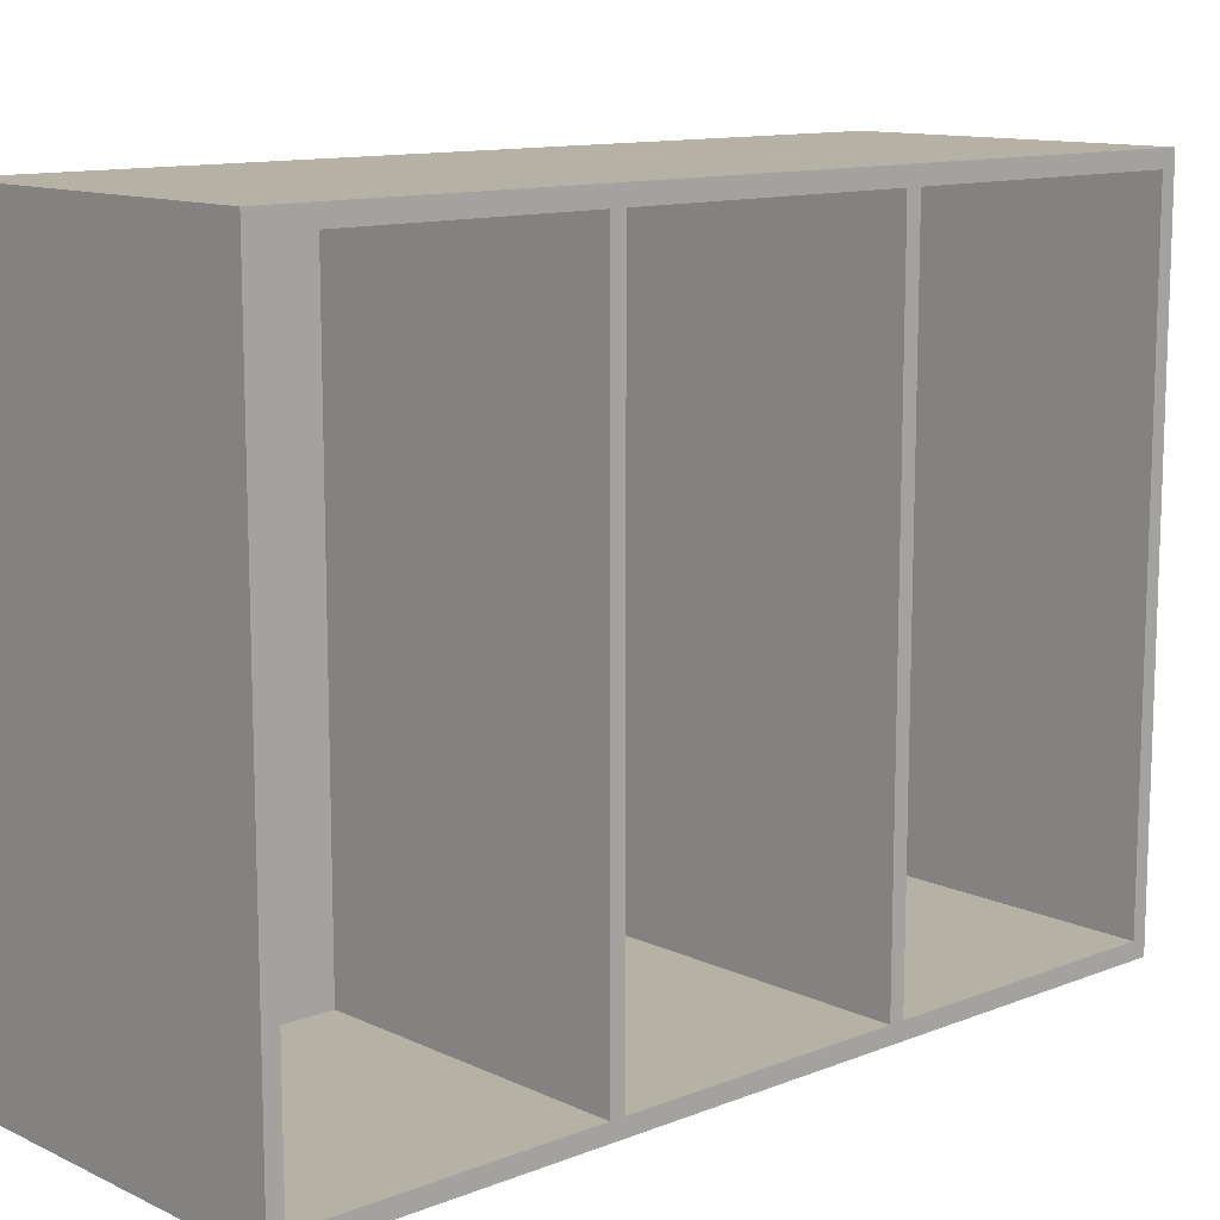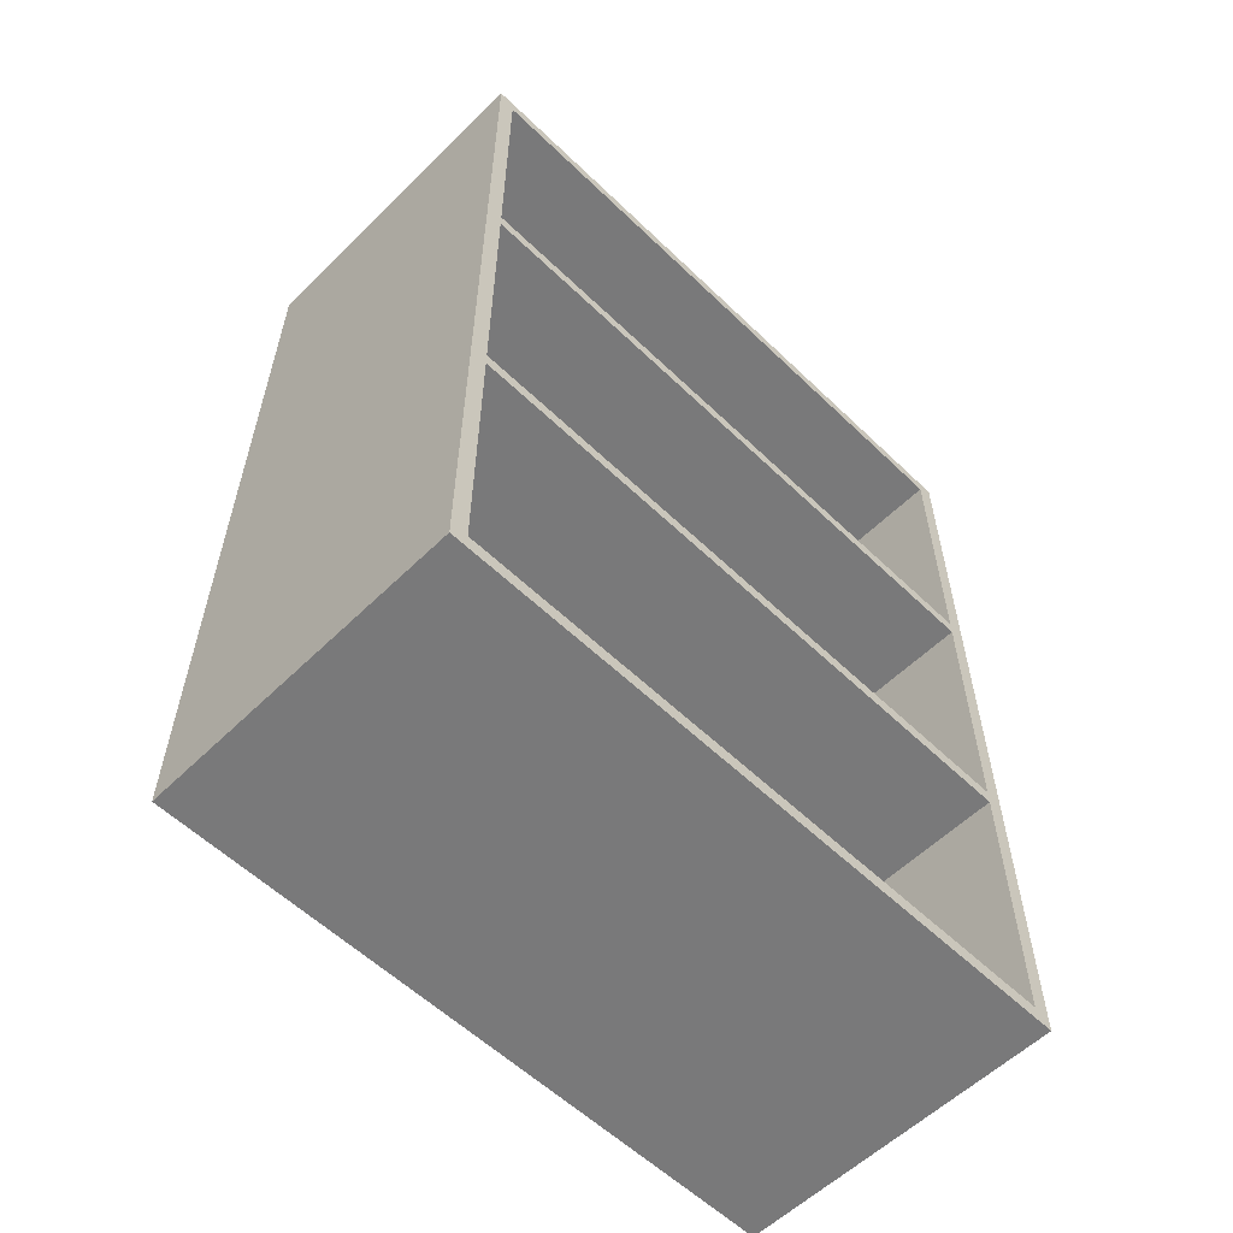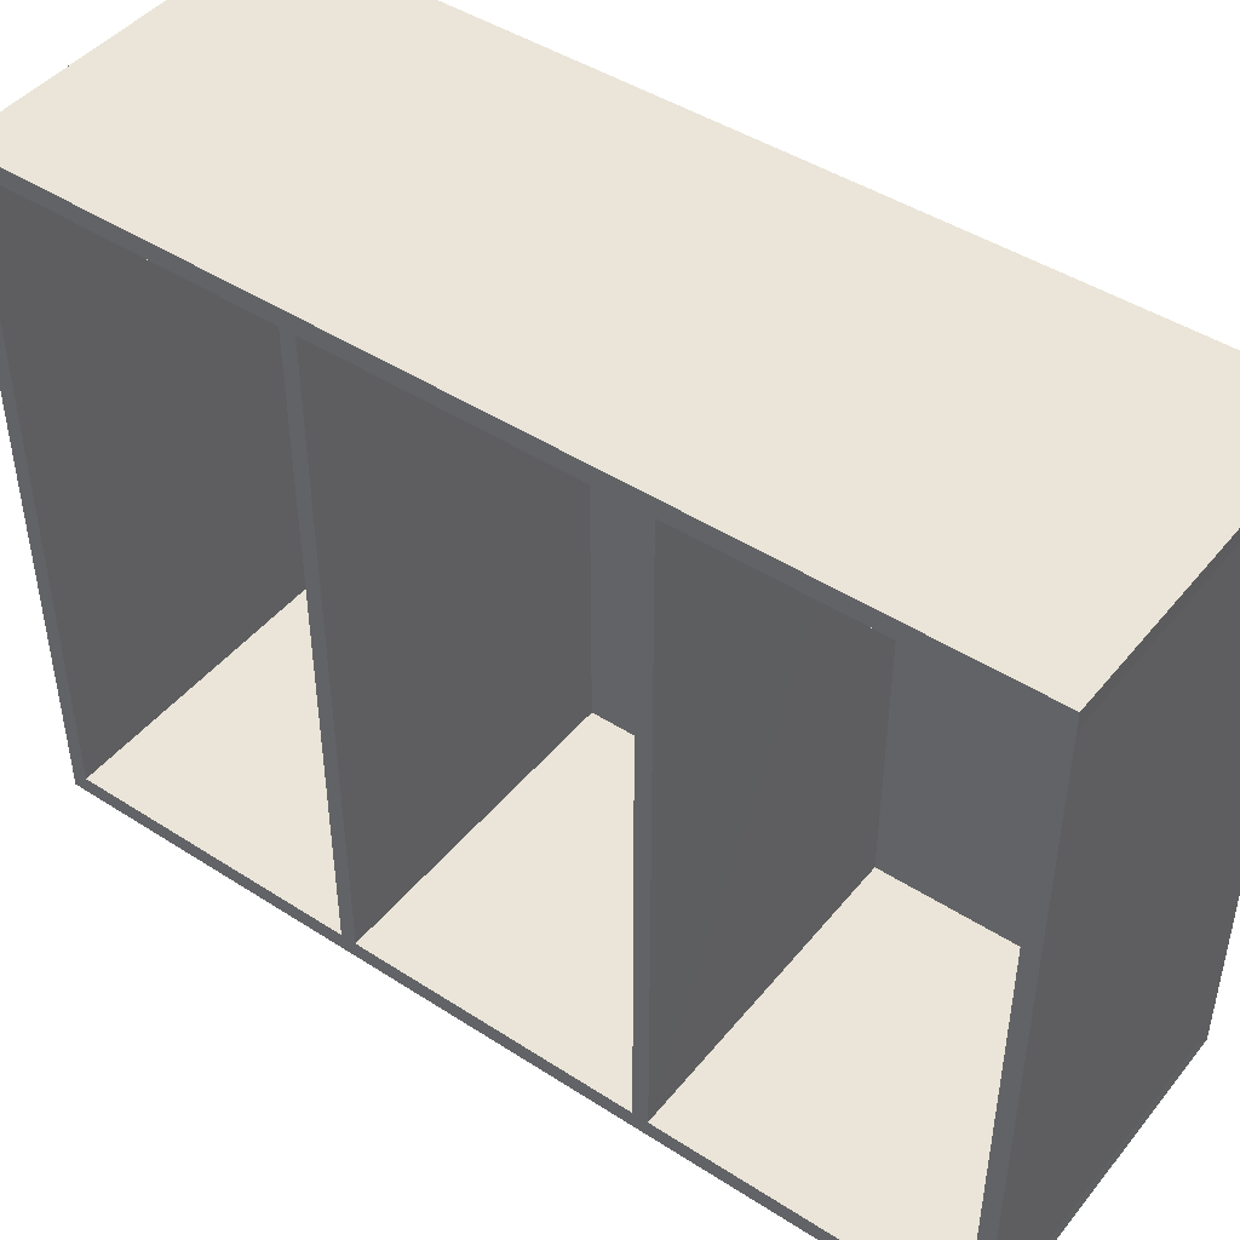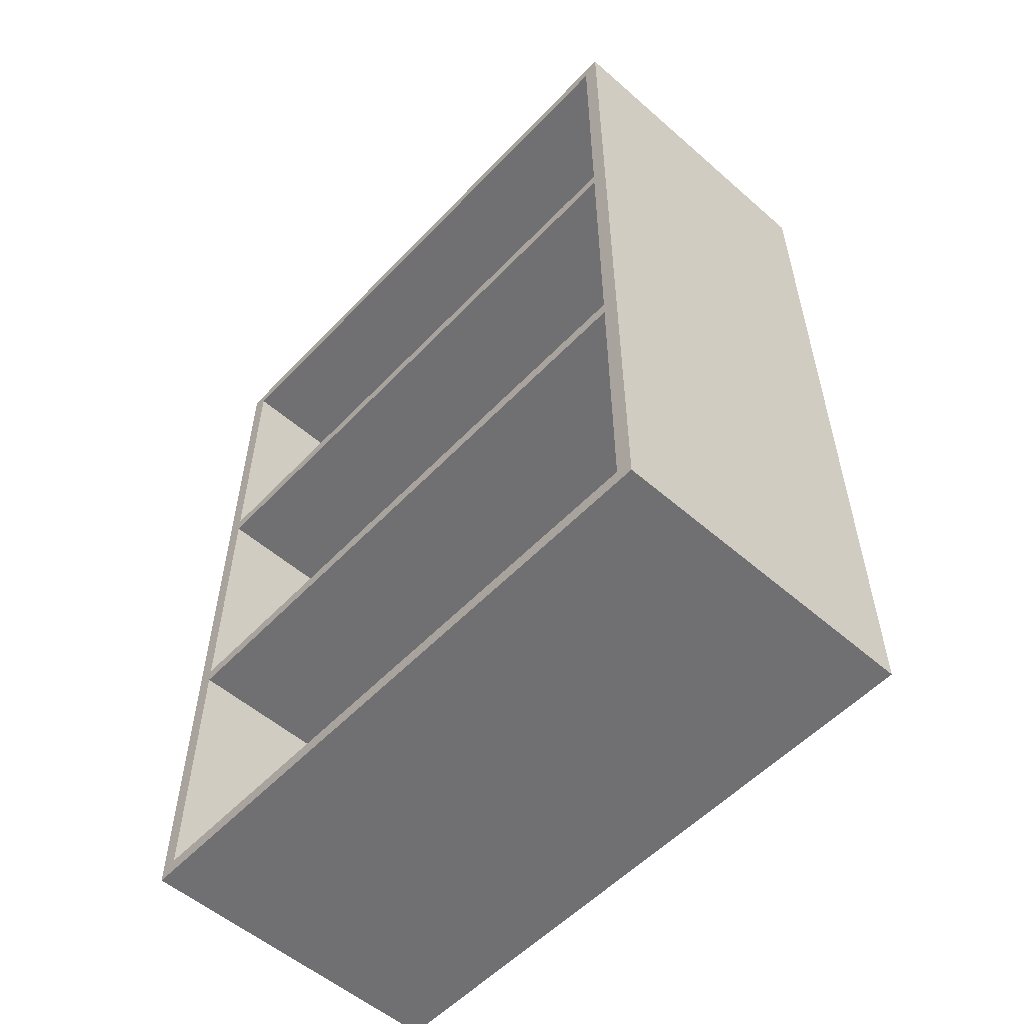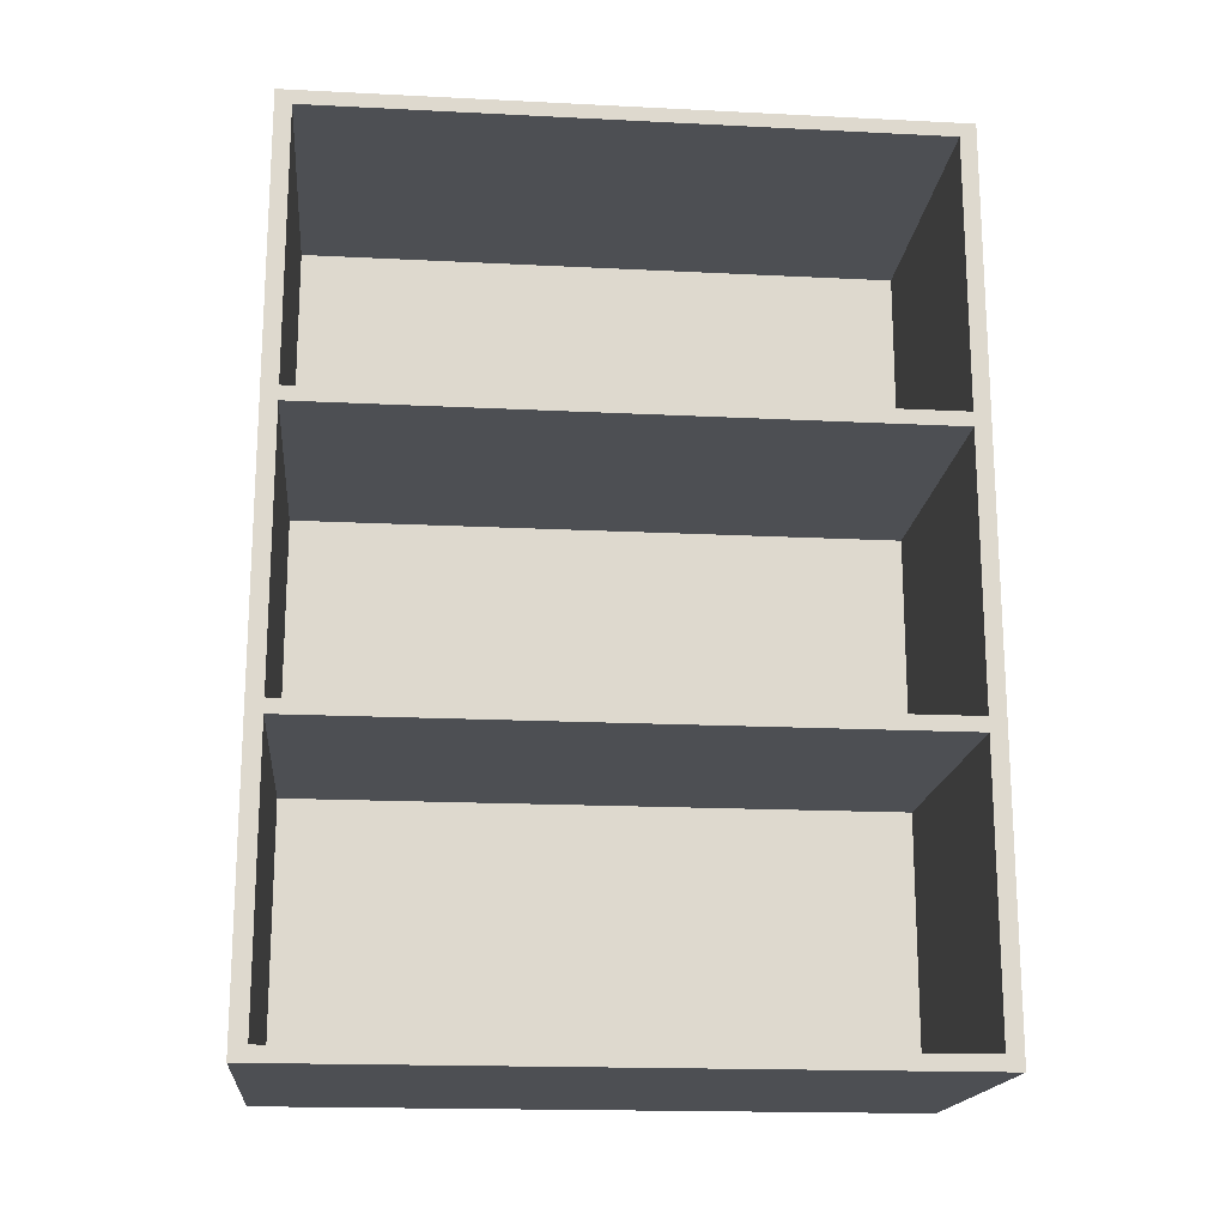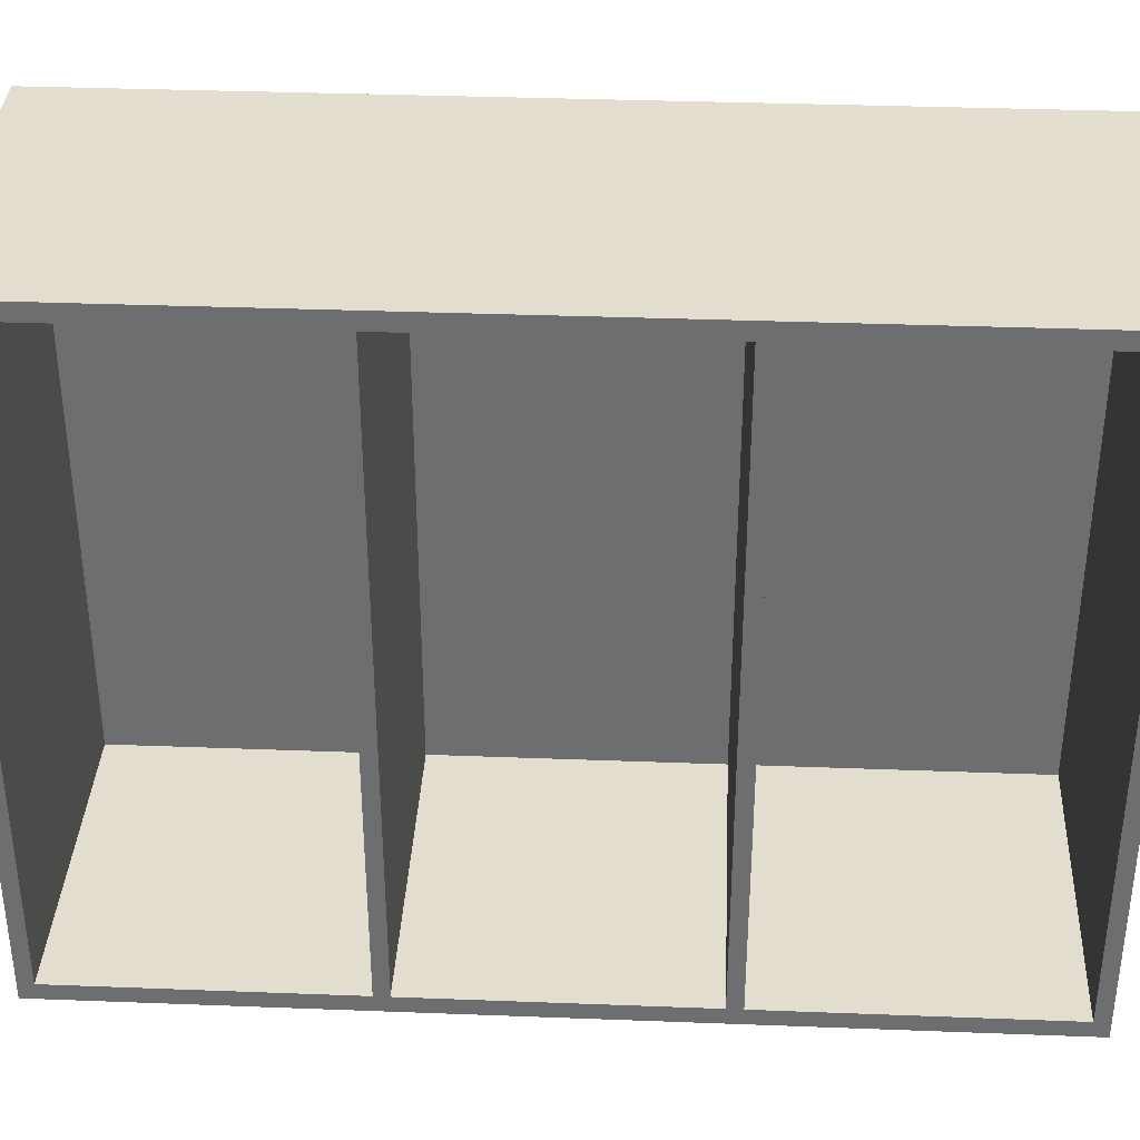
<metadata>
{"format":"obj","ext":"obj","renderer":"f3d","projection":"perspective","resolution":1024,"background":"white","views":[{"elev":12.0,"azim":-132.6,"up":"+Y"},{"elev":-57.8,"azim":-134.8,"up":"+Z"},{"elev":45.4,"azim":-53.4,"up":"+Y"},{"elev":-55.0,"azim":-42.5,"up":"+Z"},{"elev":-17.8,"azim":-95.6,"up":"+Z"},{"elev":35.5,"azim":-87.1,"up":"+Y"}]}
</metadata>
<code>
o RoomFurniture_03.002_Cube.017
v 0.1491 0.2977 0.1361
v 0.1491 0.2977 0.3948
v 0.1491 0.2977 0.4052
v -0.1521 0.2826 0.405
v -0.1521 0.2826 0.3918
v -0.1521 -0.2871 0.1363
v 0.1491 -0.3022 0.1361
v -0.1521 -0.2871 0.3918
v -0.1521 -0.2871 0.405
v 0.1491 -0.3022 0.3948
v 0.1491 -0.3022 0.4052
v -0.1521 0.2977 0.4052
v -0.1521 0.2977 0.3948
v -0.1521 -0.3022 0.4052
v -0.1521 -0.3022 0.3948
v 0.1307 0.2826 0.405
v 0.1307 0.2826 0.1363
v 0.1307 0.2826 0.3918
v 0.1307 -0.2871 0.405
v 0.1307 -0.2871 0.1363
v 0.1307 -0.2871 0.3918
v 0.1491 0.2977 -0.4036
v 0.1491 0.2977 -0.1347
v 0.1491 0.2977 -0.1243
v -0.1521 0.2826 -0.3901
v -0.1521 0.2826 -0.1377
v -0.1521 -0.2871 -0.3901
v 0.1491 -0.3022 -0.4036
v -0.1521 -0.2871 -0.1377
v 0.1491 -0.3022 -0.1347
v 0.1491 -0.3022 -0.1243
v -0.1521 0.2977 -0.4036
v -0.1521 0.2977 -0.1347
v -0.1521 -0.3022 -0.1243
v -0.1521 -0.3022 -0.4036
v -0.1521 -0.3022 -0.1347
v 0.1307 0.2826 -0.1244
v 0.1307 0.2826 -0.3901
v 0.1307 0.2826 -0.1377
v 0.1307 -0.2871 -0.1244
v 0.1307 -0.2871 -0.3901
v 0.1307 -0.2871 -0.1377
v 0.1491 0.2977 0.1262
v -0.1521 0.2826 -0.1246
v -0.1521 0.2826 0.1365
v -0.1521 0.2826 0.1232
v -0.1521 -0.2871 -0.1246
v -0.1521 -0.2871 0.1232
v 0.1491 -0.3022 0.1262
v -0.1521 0.2977 0.1366
v -0.1521 0.2977 -0.1247
v -0.1521 0.2977 0.1262
v -0.1521 -0.3022 0.1366
v -0.1521 -0.3022 0.1262
v 0.1307 0.2826 0.1232
v 0.1307 -0.2871 0.1232
f 2 7 1
f 10 53 7
f 14 10 11
f 16 19 11
f 3 10 2
f 13 14 12
f 3 13 12
f 50 2 1
f 5 50 45
f 8 53 15
f 4 14 9
f 8 13 5
f 17 21 18
f 5 21 8
f 9 16 4
f 8 20 6
f 45 18 5
f 22 35 32
f 23 28 22
f 30 35 28
f 34 30 31
f 24 30 23
f 51 36 34
f 51 23 33
f 32 23 22
f 25 33 32
f 27 36 29
f 25 35 27
f 47 51 34
f 29 33 26
f 38 42 39
f 26 42 29
f 47 37 44
f 29 41 27
f 25 39 26
f 27 38 25
f 43 31 24
f 49 34 31
f 7 54 49
f 1 49 43
f 52 53 50
f 1 52 50
f 24 52 43
f 46 51 44
f 48 34 54
f 45 53 6
f 48 52 46
f 37 56 55
f 46 56 48
f 6 17 45
f 48 40 47
f 46 37 55
f 2 10 7
f 10 15 53
f 14 15 10
f 19 9 14
f 3 12 16
f 12 4 16
f 19 14 11
f 3 16 11
f 3 11 10
f 13 15 14
f 3 2 13
f 50 13 2
f 5 13 50
f 8 6 53
f 4 12 14
f 8 15 13
f 17 20 21
f 5 18 21
f 9 19 16
f 8 21 20
f 45 17 18
f 22 28 35
f 23 30 28
f 30 36 35
f 34 36 30
f 24 31 30
f 51 33 36
f 51 24 23
f 32 33 23
f 25 26 33
f 27 35 36
f 25 32 35
f 47 44 51
f 29 36 33
f 38 41 42
f 26 39 42
f 47 40 37
f 29 42 41
f 25 38 39
f 27 41 38
f 43 49 31
f 49 54 34
f 7 53 54
f 1 7 49
f 52 54 53
f 1 43 52
f 24 51 52
f 46 52 51
f 48 47 34
f 45 50 53
f 48 54 52
f 37 40 56
f 46 55 56
f 6 20 17
f 48 56 40
f 46 44 37

</code>
